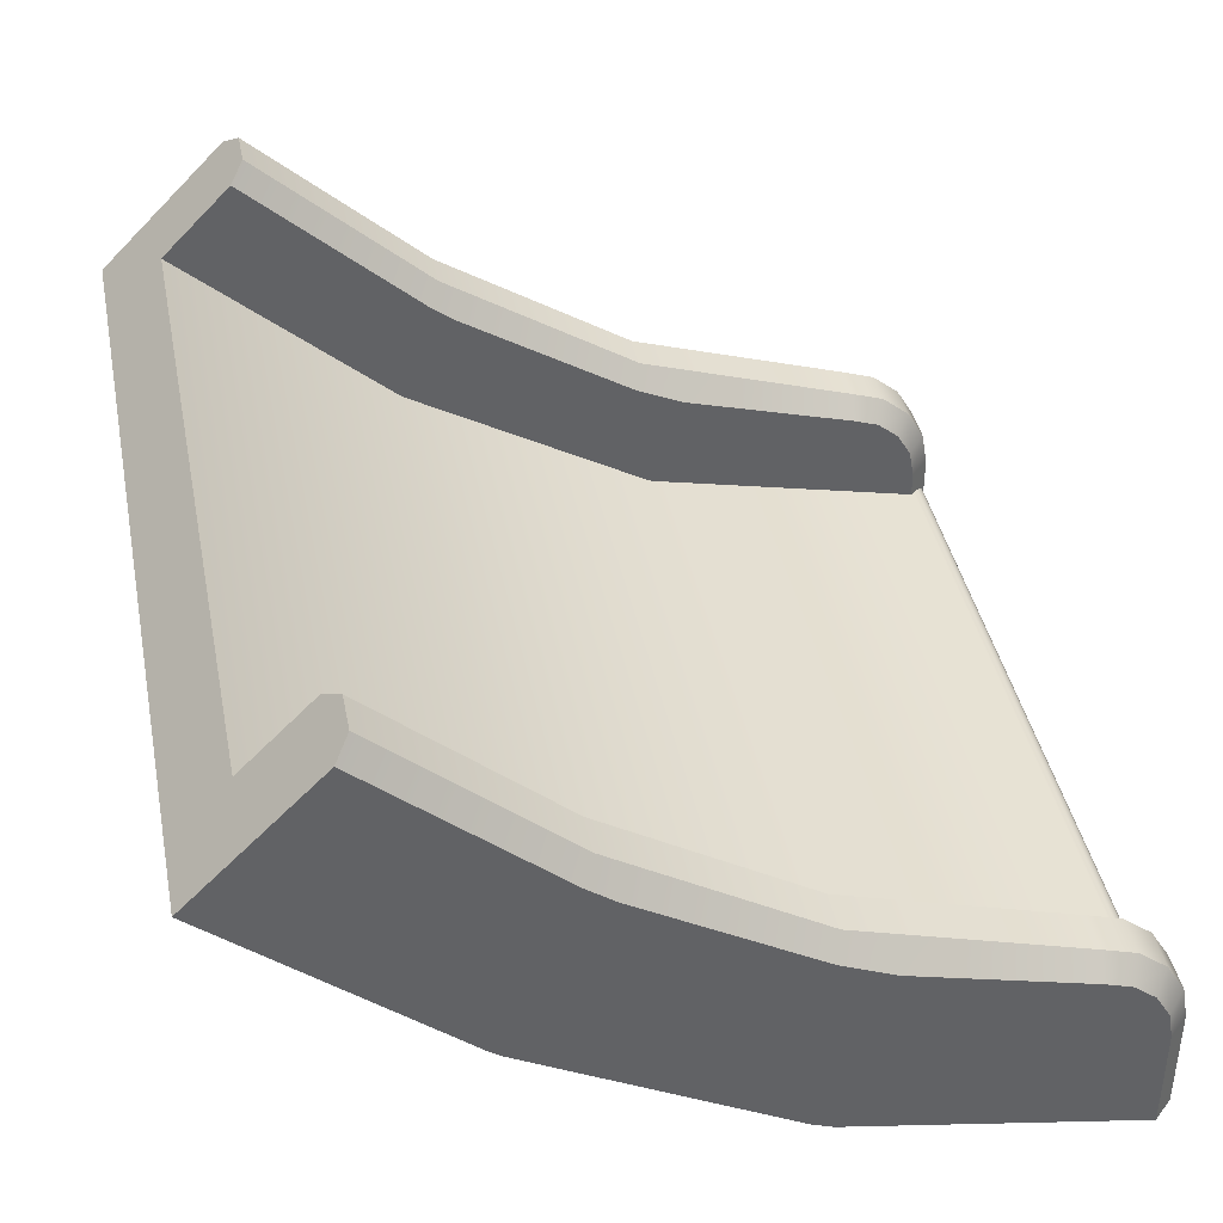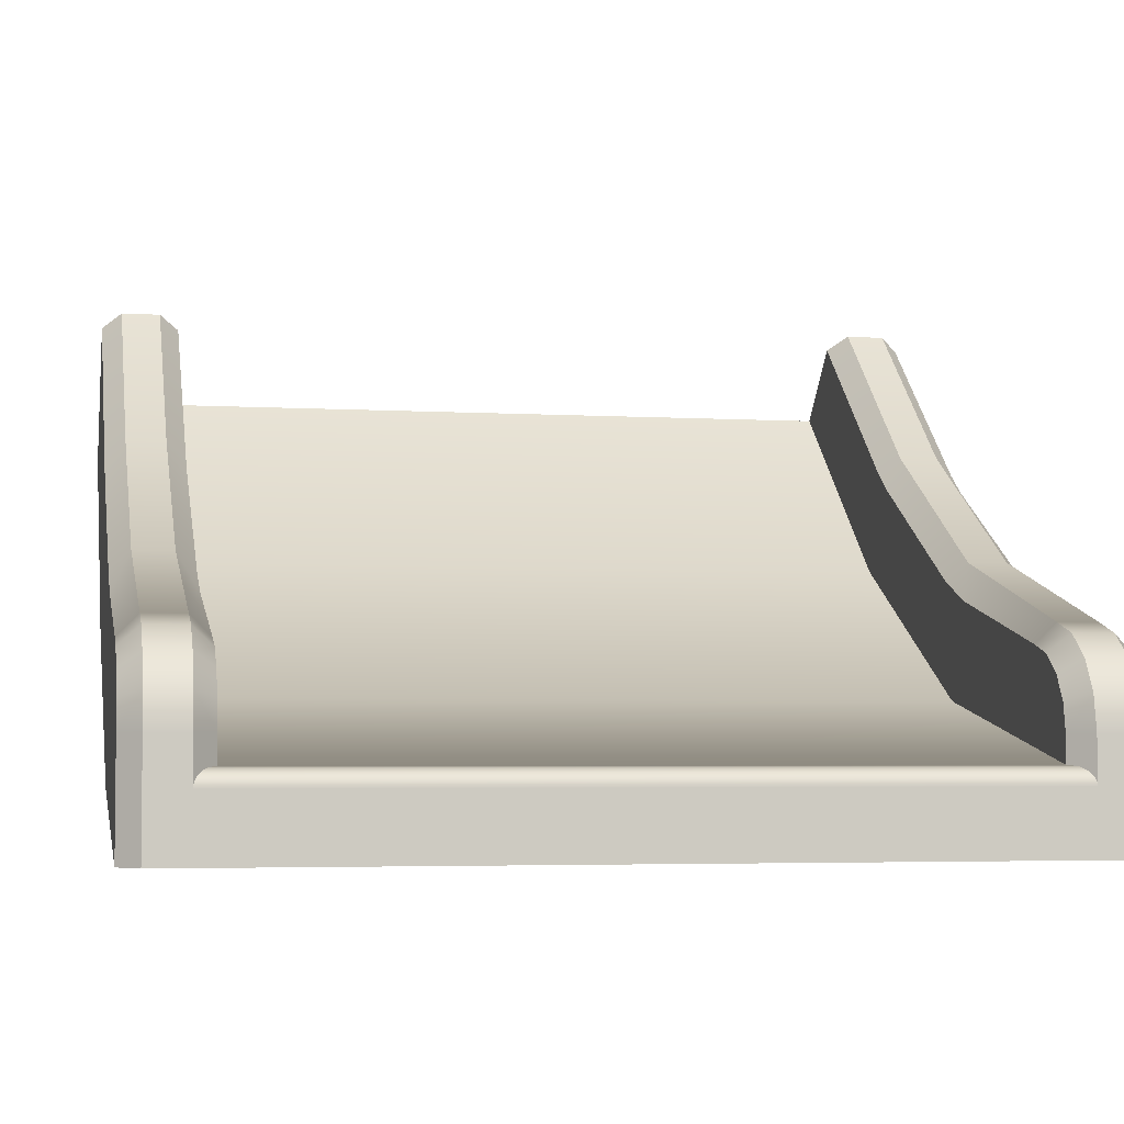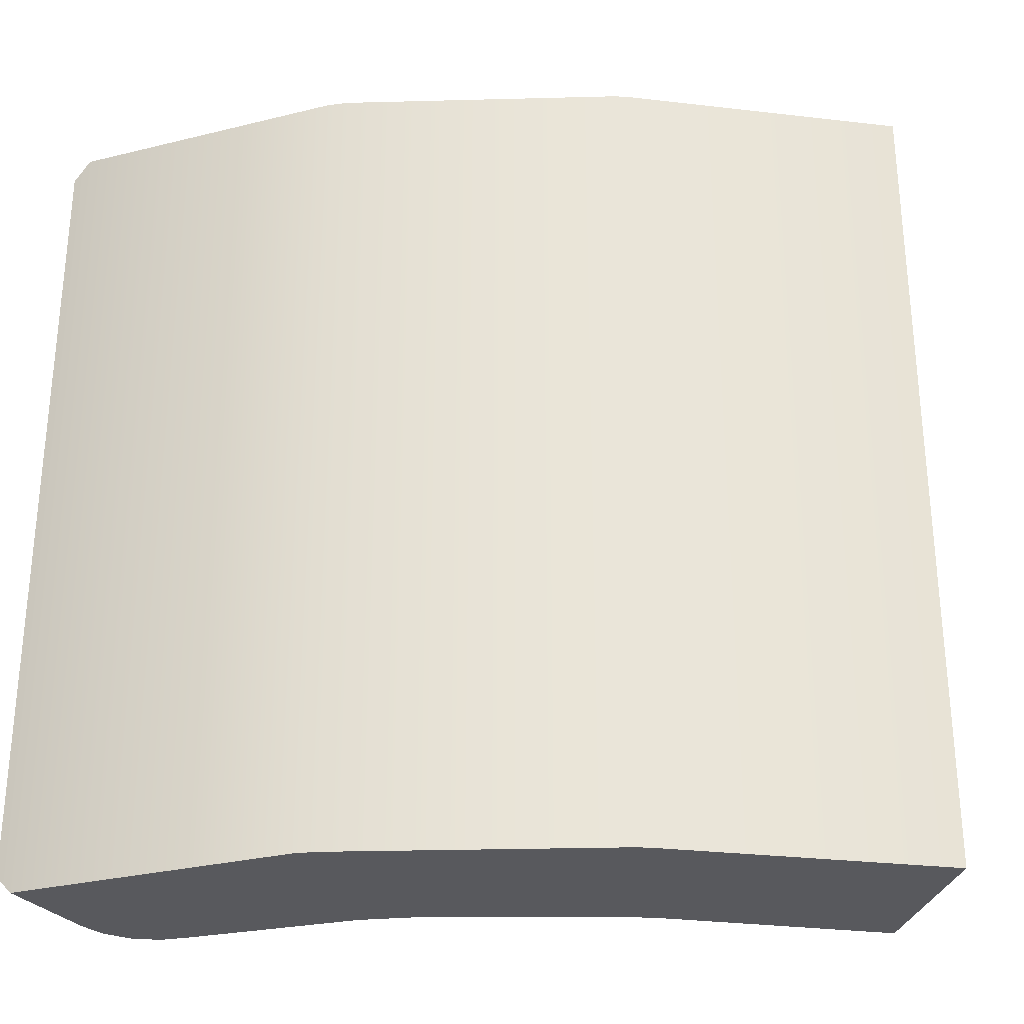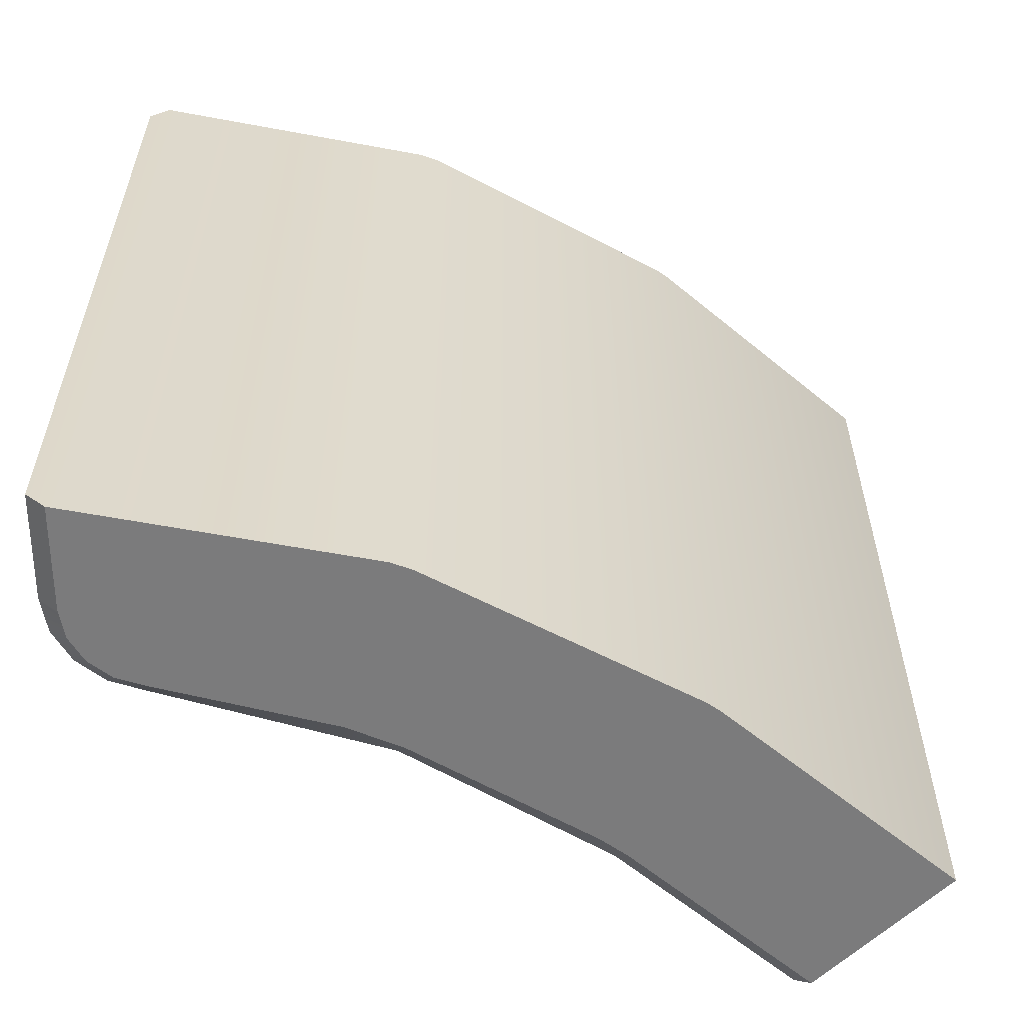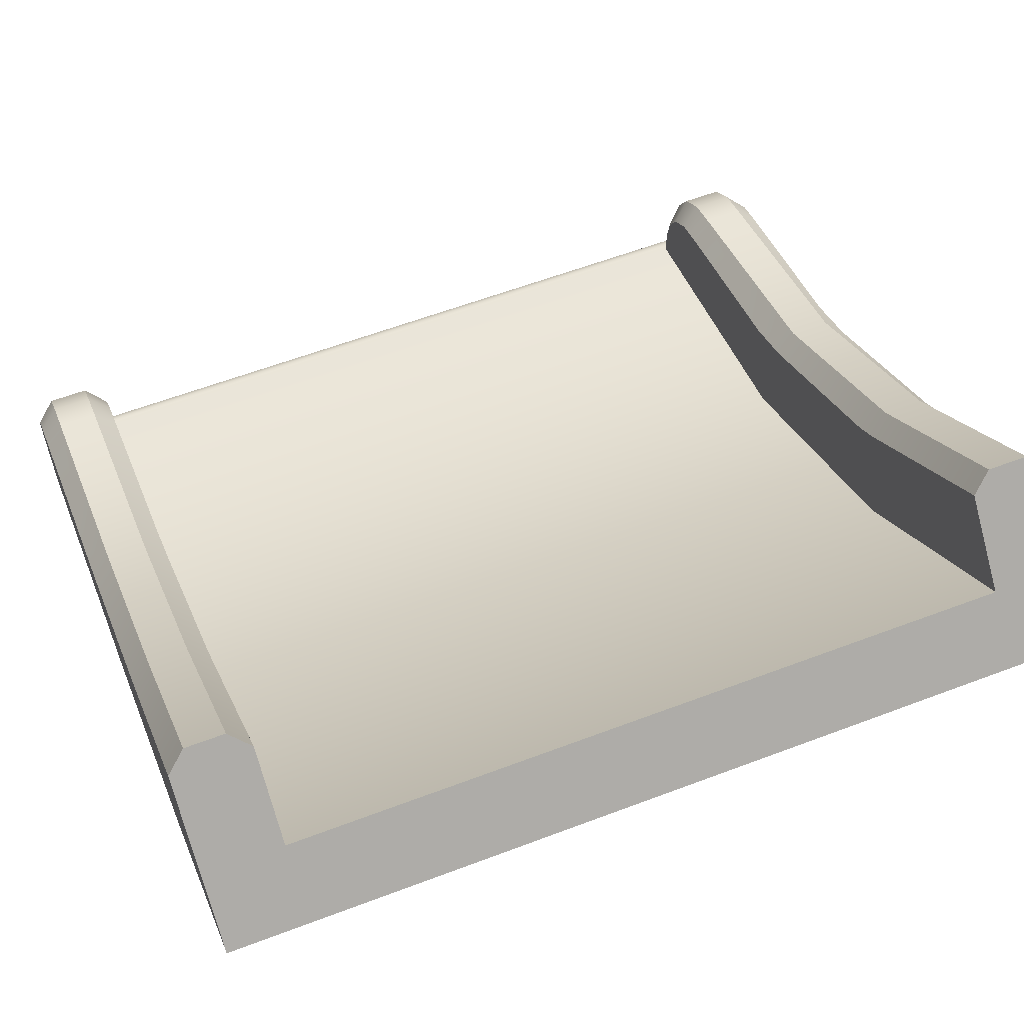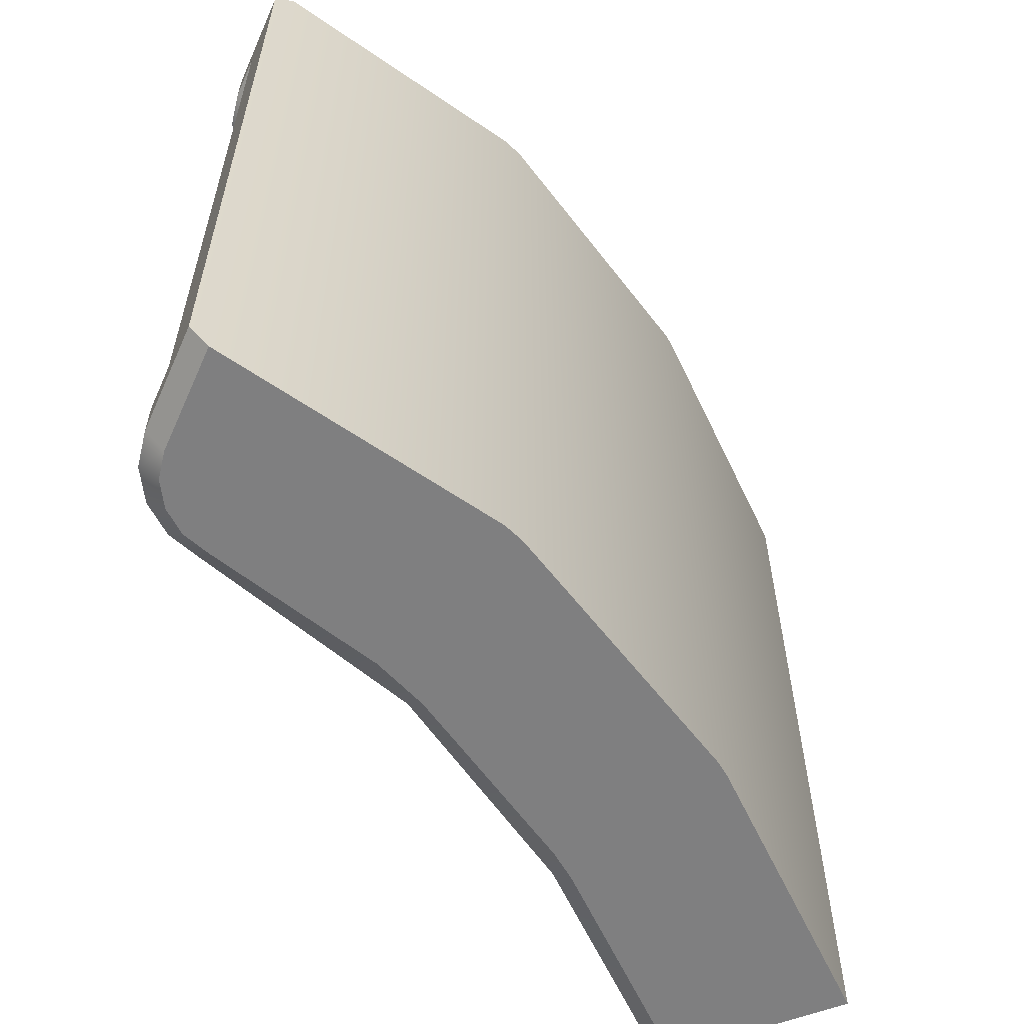
<metadata>
{"format":"obj","ext":"obj","renderer":"f3d","projection":"perspective","resolution":1024,"background":"white","views":[{"elev":39.8,"azim":168.9,"up":"+Y"},{"elev":-4.1,"azim":-101.3,"up":"+Y"},{"elev":-29.9,"azim":31.0,"up":"+Z"},{"elev":-58.5,"azim":0.2,"up":"+Z"},{"elev":59.5,"azim":68.7,"up":"+Y"},{"elev":-59.8,"azim":-24.0,"up":"+Z"}]}
</metadata>
<code>
o Hidden
g Hidden
v 1.253 1.597 -1.1
v 1.217 1.633 -1.05
v 1.217 1.633 -0.95
v 1.253 1.597 -0.9
v 1.429 1.421 -0.9
v 1.429 1.421 0.9
v 1.253 1.597 0.9
v 1.217 1.633 0.95
v 1.217 1.633 1.05
v 1.253 1.597 1.1
v 1.571 1.279 1.1
v 1.571 1.279 -1.1
f 2 3 4
f 1 4 5
f 12 5 6
f 6 10 11
f 7 9 10
f 7 8 9
f 6 7 10
f 6 11 12
f 12 1 5
f 1 2 4
o Slide
g Slide
v 0.8807 0.949 0.9
v 1.429 1.421 0.9
v 1.429 1.421 -0.9
v 0.8807 0.949 -0.9
v 0.2494 0.5975 -0.9
v 0.2494 0.5975 0.9
v -0.45 0.4507 -0.9
v -0.456 0.4505 -0.906
v -0.456 0.4505 0.906
v -0.45 0.4507 0.9
v 0.892 0.9571 0.9
v 0.892 0.9571 -0.9
v 0.265 0.6037 -0.9
v 0.265 0.6037 0.9
v -0.5 0.5169 -0.95
v -0.5 0.4055 -0.95
v -0.45 0.5169 -0.9
v -0.4991 0.4143 -0.9491
v -0.4967 0.4225 -0.9467
v -0.4925 0.4304 -0.9425
v -0.4872 0.437 -0.9372
v -0.4729 0.4468 -0.9229
v -0.484 0.6047 -0.95
v -0.4372 0.5872 -0.9
v -0.4382 0.6814 -0.95
v -0.4006 0.6485 -0.9
v -0.3684 0.737 -0.95
v -0.3447 0.693 -0.9
v -0.2768 0.7151 -0.9
v -0.2835 0.7646 -0.95
v -0.484 0.6047 -1.05
v -0.5 0.5169 -1.05
v -0.4382 0.6814 -1.05
v -0.3684 0.737 -1.05
v -0.2835 0.7646 -1.05
v 0.7761 1.245 -0.95
v 1.217 1.633 -0.95
v 1.217 1.633 -1.05
v 0.7761 1.245 -1.05
v 0.2766 0.9361 -0.95
v 0.2766 0.9361 -1.05
v 0.7745 1.243 -0.95
v 0.7745 1.243 -1.05
v 0.2746 0.9351 -1.05
v 0.2746 0.9351 -0.95
v 1.253 1.597 -1.1
v 0.8047 1.204 -1.1
v 0.2959 0.8899 -1.1
v -0.2768 0.7151 -1.1
v 0.7367 1.153 -1.1
v 0.1607 0.8313 -1.1
v 1.571 1.279 -1.1
v 0.9999 0.7883 -1.1
v 0.3259 0.4127 -1.1
v -0.45 0.2506 -1.1
v -0.45 0.5169 -1.1
v 0.9693 0.7665 -1.1
v 0.2741 0.3929 -1.1
v -0.4372 0.5872 -1.1
v -0.4006 0.6485 -1.1
v -0.3447 0.693 -1.1
v 1.571 1.279 1.1
v 0.9693 0.7665 1.1
v 0.2741 0.3929 1.1
v -0.45 0.2506 1.1
v -0.5 0.25 1.05
v -0.5 0.25 -1.05
v 0.9999 0.7883 1.1
v 0.3259 0.4127 1.1
v -0.5 0.5169 1.05
v -0.45 0.5169 1.1
v -0.484 0.6047 1.05
v -0.4372 0.5872 1.1
v -0.4382 0.6814 1.05
v -0.4006 0.6485 1.1
v -0.3684 0.737 1.05
v -0.3447 0.693 1.1
v -0.2768 0.7151 1.1
v -0.2835 0.7646 1.05
v -0.484 0.6047 0.95
v -0.5 0.5169 0.95
v -0.4382 0.6814 0.95
v -0.3684 0.737 0.95
v -0.2835 0.7646 0.95
v 0.7761 1.245 1.05
v 1.217 1.633 1.05
v 1.217 1.633 0.95
v 0.7761 1.245 0.95
v 0.2766 0.9361 0.95
v 0.2766 0.9361 1.05
v 0.7745 1.243 0.95
v 0.7745 1.243 1.05
v 0.2746 0.9351 0.95
v 0.2746 0.9351 1.05
v 1.253 1.597 0.9
v 0.8047 1.204 0.9
v 0.2959 0.8899 0.9
v -0.2768 0.7151 0.9
v 0.7452 1.159 0.9
v 0.172 0.8357 0.9
v -0.3447 0.693 0.9
v -0.4006 0.6485 0.9
v -0.4372 0.5872 0.9
v -0.45 0.5169 0.9
v 0.8047 1.204 1.1
v 1.253 1.597 1.1
v 0.2959 0.8899 1.1
v 0.7367 1.153 1.1
v 0.1607 0.8313 1.1
v 0.8047 1.204 -0.9
v 1.253 1.597 -0.9
v 0.2959 0.8899 -0.9
v 0.7452 1.159 -0.9
v 0.172 0.8357 -0.9
v -0.5 0.4055 0.95
v -0.4729 0.4468 0.9229
v -0.4872 0.437 0.9372
v -0.4925 0.4304 0.9425
v -0.4967 0.4225 0.9467
v -0.4991 0.4143 0.9491
f 23 14 15
f 23 24 16
f 13 16 25
f 25 18 26
f 22 18 19
f 20 21 22
f 128 20 34
f 33 129 128
f 131 130 129
f 28 127 131
f 79 78 127
f 78 82 127
f 92 82 84
f 84 86 94
f 86 95 94
f 88 96 95
f 105 96 91
f 91 106 105
f 106 102 105
f 103 101 102
f 104 100 103
f 97 99 100
f 97 98 99
f 104 97 100
f 102 104 103
f 102 101 105
f 88 91 96
f 86 88 95
f 84 94 92
f 92 93 82
f 82 93 127
f 31 30 28
f 127 28 79
f 28 44 79
f 43 44 27
f 35 45 43
f 37 46 45
f 39 47 46
f 56 47 42
f 42 57 56
f 57 52 53
f 54 55 53
f 54 51 55
f 48 50 51
f 48 49 50
f 54 48 51
f 52 54 53
f 57 53 56
f 39 42 47
f 37 39 46
f 35 37 45
f 43 27 35
f 28 27 44
f 131 31 28
f 127 132 131
f 33 31 131
f 131 129 33
f 33 32 31
f 34 33 128
f 128 21 20
f 22 19 20
f 18 17 19
f 25 17 18
f 26 13 25
f 16 13 23
f 23 15 24
f 19 29 27
f 27 28 30
f 30 31 27
f 31 32 27
f 32 33 27
f 33 34 27
f 34 20 27
f 35 29 36
f 37 36 38
f 37 38 40
f 40 41 39
f 42 41 126
f 126 124 57
f 52 124 125
f 125 122 54
f 122 123 48
f 123 49 48
f 48 54 122
f 125 54 52
f 52 57 124
f 126 57 42
f 41 42 39
f 39 37 40
f 37 35 36
f 35 27 29
f 20 19 27
f 59 55 51
f 51 50 58
f 53 55 62
f 62 60 53
f 56 60 63
f 63 61 47
f 46 61 73
f 45 73 72
f 45 72 71
f 71 68 43
f 68 44 43
f 79 44 67
f 44 68 67
f 43 45 71
f 45 46 73
f 46 47 61
f 47 56 63
f 60 56 53
f 55 59 62
f 51 58 59
f 65 62 59
f 59 58 64
f 65 69 60
f 66 63 60
f 66 70 61
f 67 68 61
f 68 71 72
f 68 72 61
f 72 73 61
f 70 67 61
f 61 63 66
f 69 66 60
f 60 62 65
f 59 64 65
f 65 64 74
f 69 65 80
f 66 69 75
f 76 70 66
f 67 76 77
f 77 78 79
f 77 79 67
f 67 70 76
f 66 81 76
f 66 75 81
f 69 80 75
f 65 74 80
f 82 78 77
f 84 82 83
f 86 84 85
f 86 87 89
f 89 90 88
f 91 90 121
f 121 119 106
f 102 119 120
f 120 117 104
f 117 118 97
f 118 98 97
f 97 104 117
f 120 104 102
f 102 106 119
f 121 106 91
f 90 91 88
f 88 86 89
f 86 85 87
f 84 83 85
f 82 77 83
f 108 103 100
f 100 99 107
f 101 103 111
f 111 109 101
f 105 109 112
f 112 110 96
f 95 110 113
f 94 113 114
f 94 114 115
f 115 116 92
f 93 116 22
f 132 127 93
f 93 131 132
f 93 130 131
f 93 129 130
f 93 128 129
f 93 21 128
f 93 22 21
f 116 93 92
f 92 94 115
f 94 95 113
f 95 96 110
f 96 105 112
f 109 105 101
f 103 108 111
f 100 107 108
f 117 120 80
f 75 80 119
f 119 121 81
f 90 76 81
f 90 77 76
f 90 83 77
f 87 85 83
f 90 87 83
f 90 89 87
f 81 121 90
f 119 81 75
f 80 120 119
f 80 74 117
f 74 118 117
f 122 125 24
f 16 24 124
f 124 126 25
f 17 25 29
f 41 38 29
f 41 40 38
f 38 36 29
f 29 19 17
f 25 41 29
f 25 126 41
f 124 25 16
f 24 125 124
f 24 15 122
f 15 123 122
f 23 111 108
f 108 107 14
f 23 13 109
f 26 112 109
f 116 26 18
f 18 22 116
f 116 114 110
f 114 113 110
f 116 115 114
f 116 110 26
f 110 112 26
f 13 26 109
f 109 111 23
f 108 14 23

</code>
